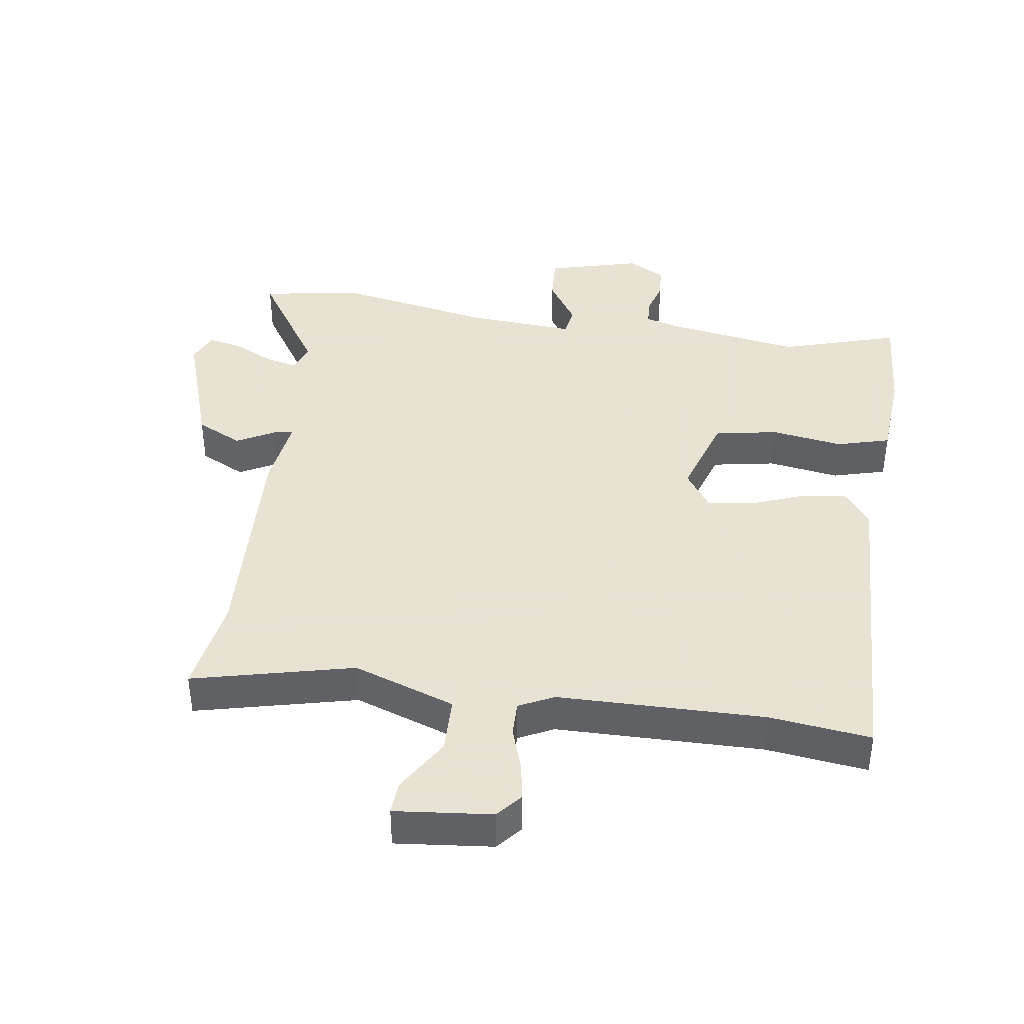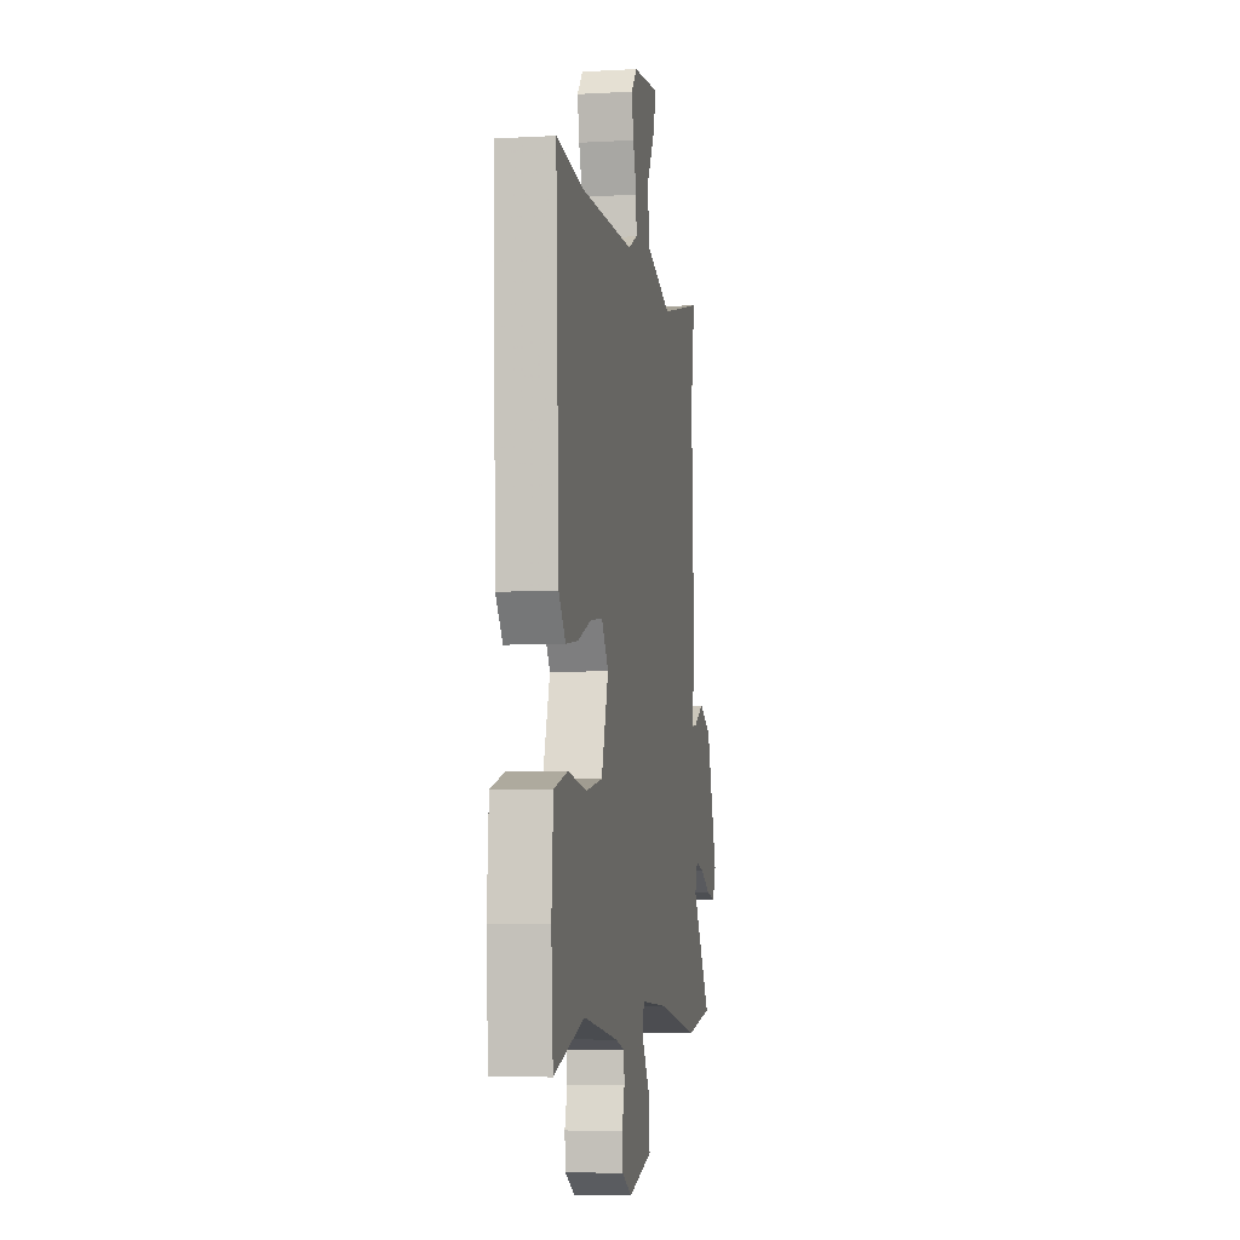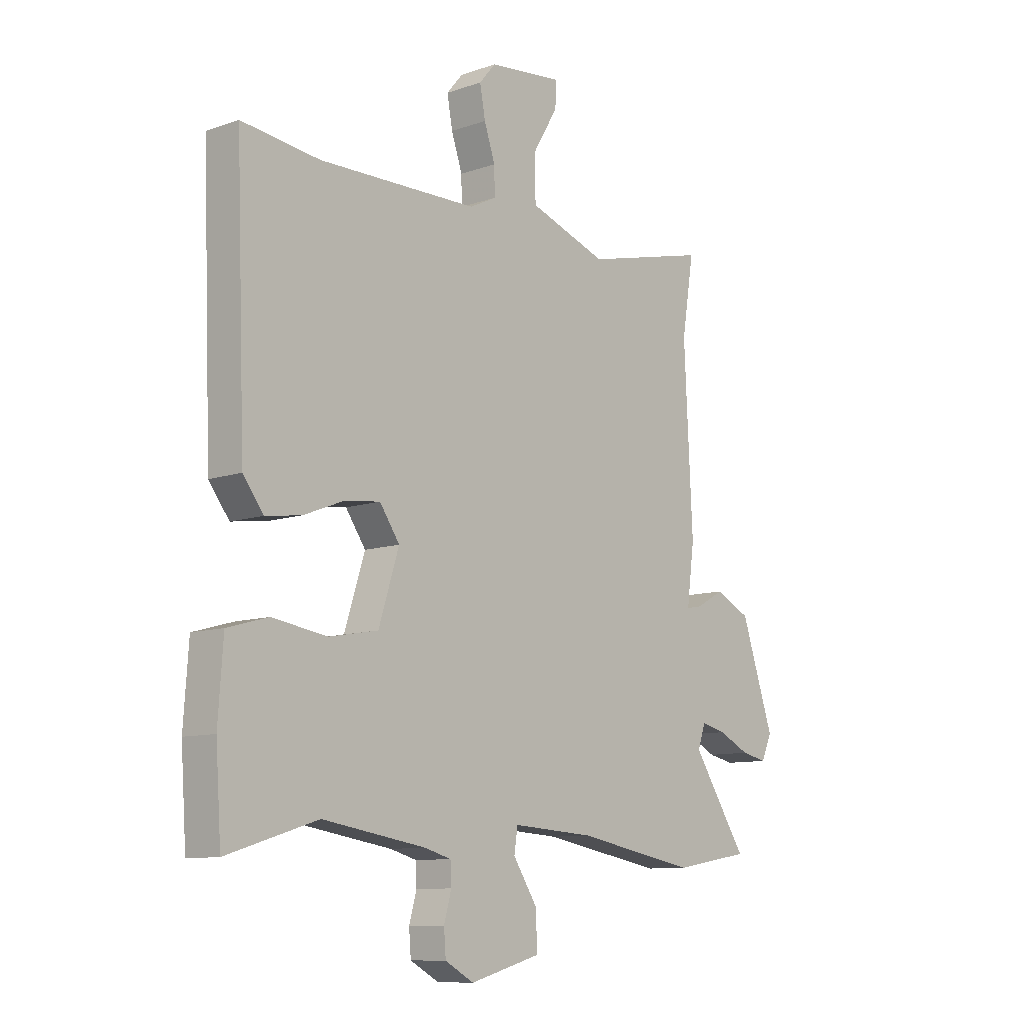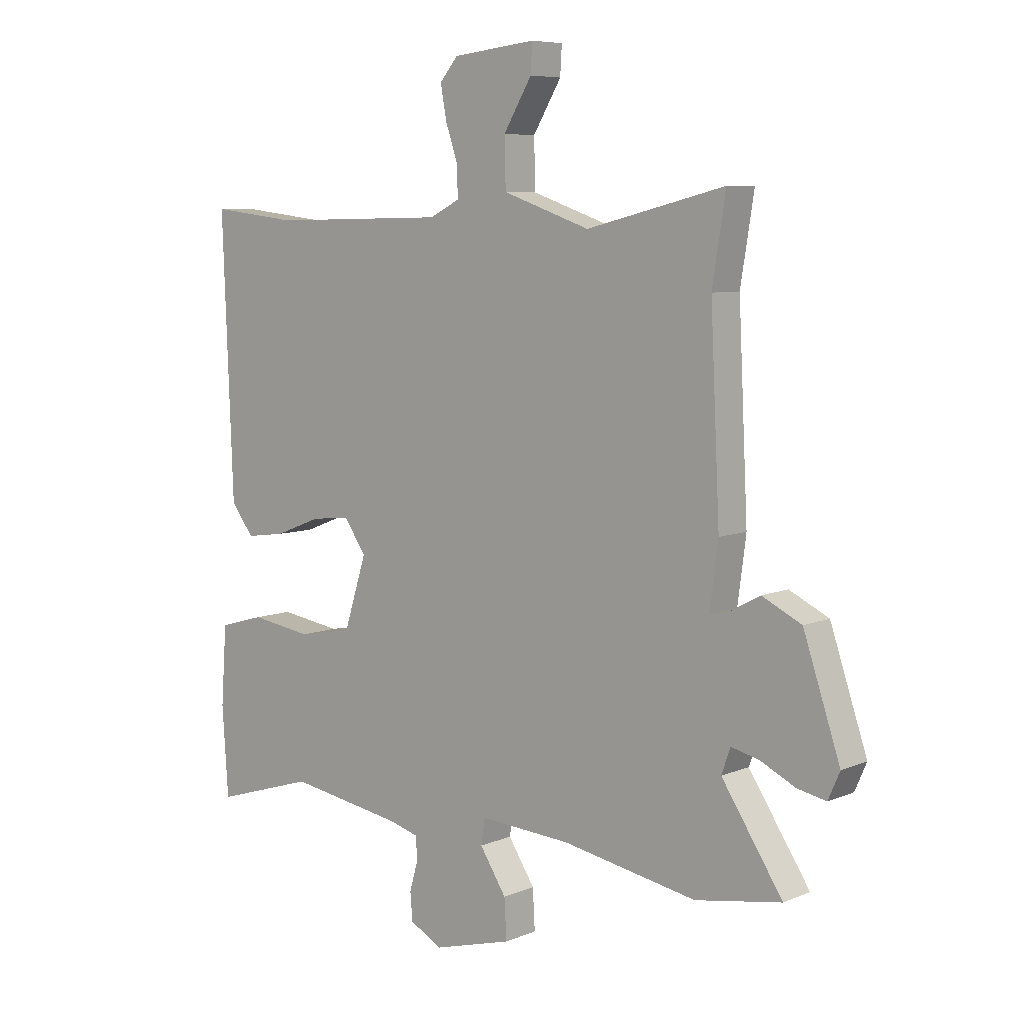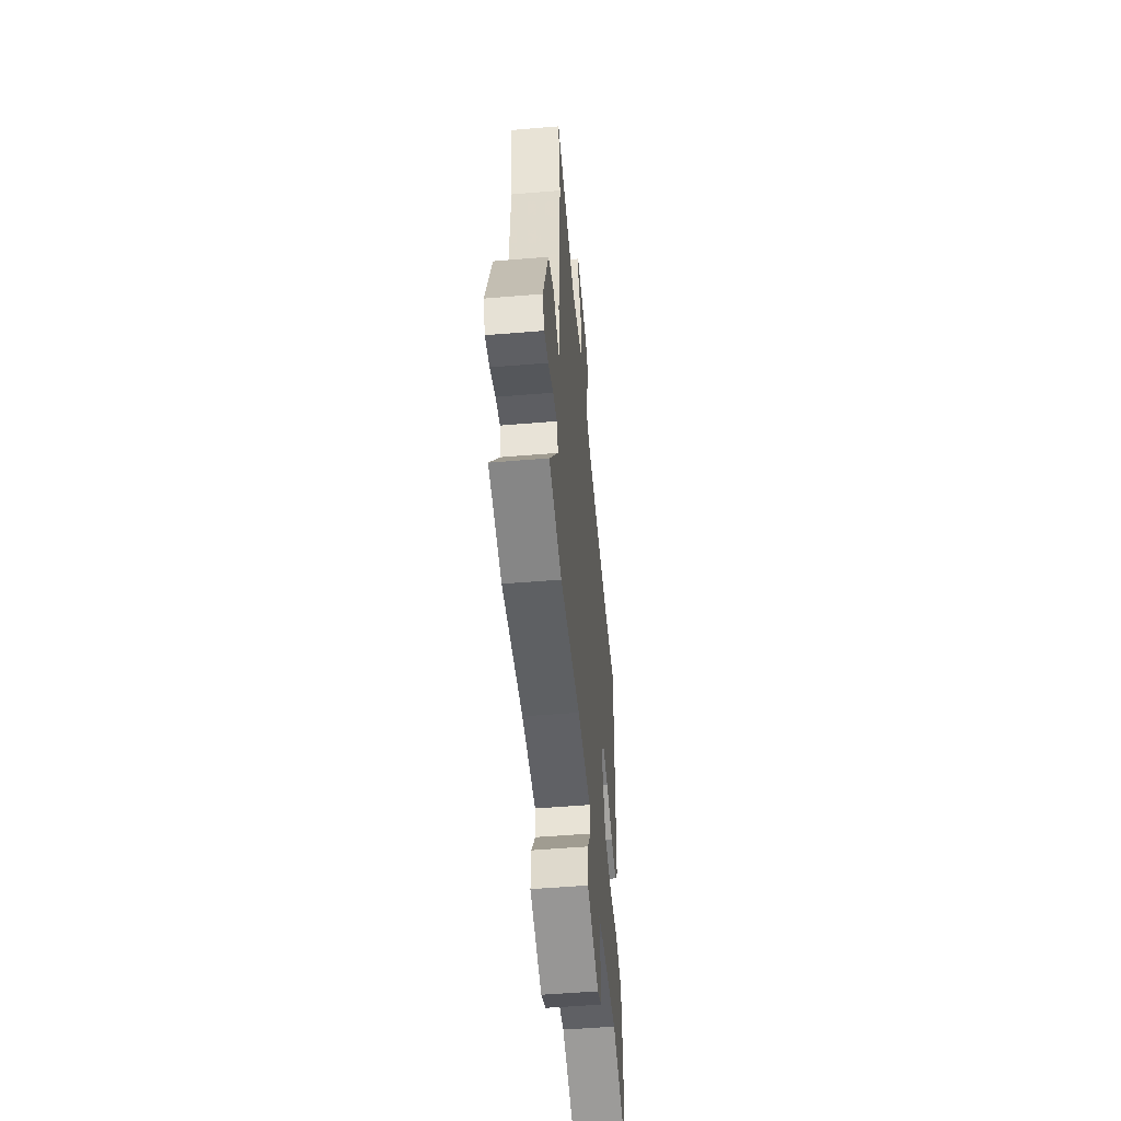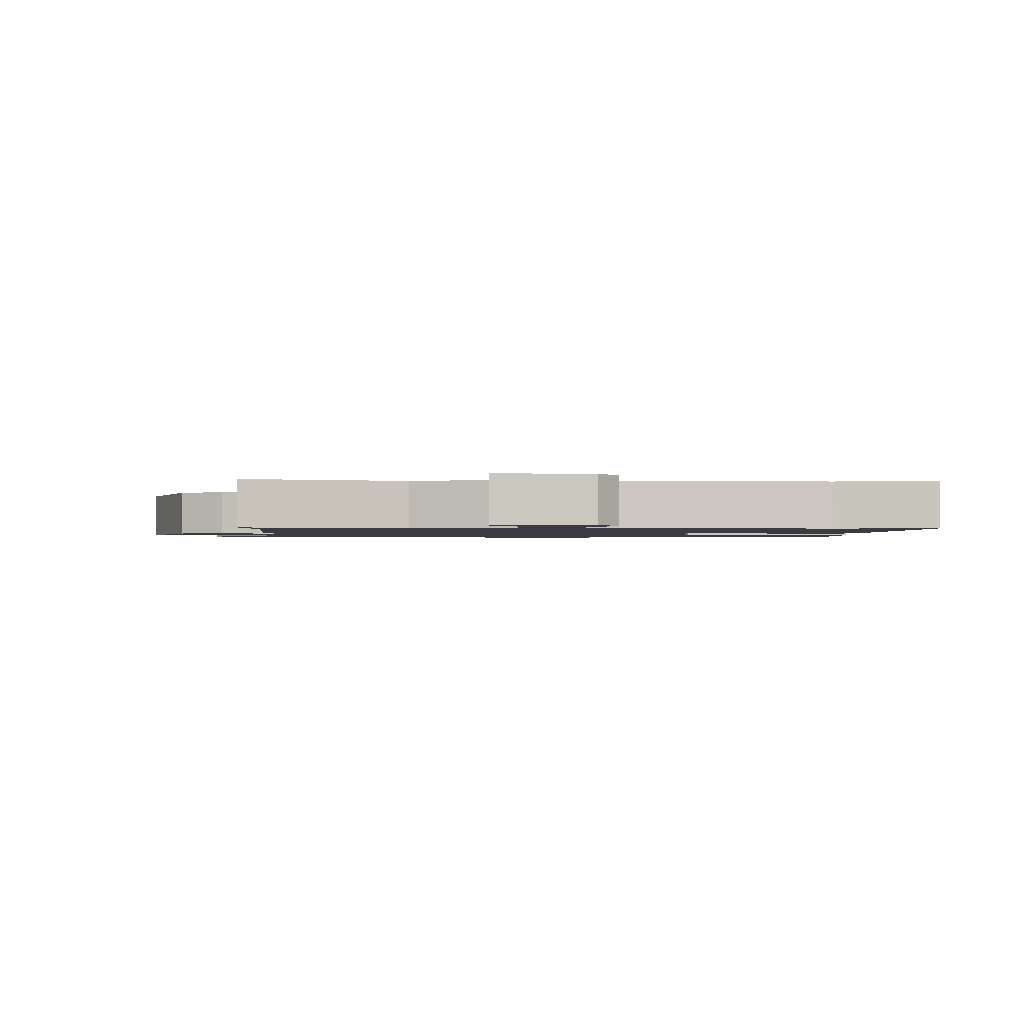
<metadata>
{"format":"obj","ext":"obj","renderer":"f3d","projection":"perspective","resolution":1024,"background":"white","views":[{"elev":40.6,"azim":8.5,"up":"+Y"},{"elev":-5.8,"azim":99.8,"up":"+Z"},{"elev":-10.0,"azim":131.6,"up":"+Z"},{"elev":7.1,"azim":-139.8,"up":"+Z"},{"elev":-52.8,"azim":-84.9,"up":"+Z"},{"elev":-1.4,"azim":-3.0,"up":"+Y"}]}
</metadata>
<code>
v 0.373 0.07 0.485
v 0.53 0.07 0.504
v 0.511 0.07 0.007
v 0.47 0.07 -0.047
v 0.398 0.07 -0.037
v 0.316 0.07 -0.005
v 0.245 0.07 0.003
v 0.205 0.07 -0.055
v 0.246 0.07 -0.184
v 0.344 0.07 -0.202
v 0.455 0.07 -0.185
v 0.537 0.07 -0.208
v 0.547 0.07 -0.35
v 0.536 0.07 -0.511
v 0.354 0.07 -0.455
v 0.146 0.07 -0.489
v 0.093 0.07 -0.504
v 0.091 0.07 -0.546
v 0.106 0.07 -0.599
v 0.102 0.07 -0.649
v 0.044 0.07 -0.681
v -0.099 0.07 -0.642
v -0.095 0.07 -0.57
v -0.047 0.07 -0.496
v -0.054 0.07 -0.45
v -0.219 0.07 -0.461
v -0.462 0.07 -0.506
v -0.617 0.07 -0.48
v -0.507 0.07 -0.312
v -0.523 0.07 -0.267
v -0.573 0.07 -0.279
v -0.636 0.07 -0.31
v -0.688 0.07 -0.321
v -0.709 0.07 -0.273
v -0.643 0.07 -0.076
v -0.572 0.07 -0.041
v -0.513 0.07 -0.073
v -0.483 0.07 -0.078
v -0.498 0.07 0.036
v -0.481 0.07 0.384
v -0.505 0.07 0.534
v -0.256 0.07 0.473
v -0.098 0.07 0.528
v -0.096 0.07 0.615
v -0.147 0.07 0.7
v -0.15 0.07 0.751
v 0 0.07 0.735
v 0.033 0.07 0.696
v 0.022 0.07 0.636
v 0 0.07 0.571
v -0.001 0.07 0.517
v 0.053 0.07 0.49
v 0.373 0 0.485
v 0.53 0 0.504
v 0.511 0 0.007
v 0.47 0 -0.047
v 0.398 0 -0.037
v 0.316 0 -0.005
v 0.245 0 0.003
v 0.205 0 -0.055
v 0.246 0 -0.184
v 0.344 0 -0.202
v 0.455 0 -0.185
v 0.537 0 -0.208
v 0.547 0 -0.35
v 0.536 0 -0.511
v 0.354 0 -0.455
v 0.146 0 -0.489
v 0.093 0 -0.504
v 0.091 0 -0.546
v 0.106 0 -0.599
v 0.102 0 -0.649
v 0.044 0 -0.681
v -0.099 0 -0.642
v -0.095 0 -0.57
v -0.047 0 -0.496
v -0.054 0 -0.45
v -0.219 0 -0.461
v -0.462 0 -0.506
v -0.617 0 -0.48
v -0.507 0 -0.312
v -0.523 0 -0.267
v -0.573 0 -0.279
v -0.636 0 -0.31
v -0.688 0 -0.321
v -0.709 0 -0.273
v -0.643 0 -0.076
v -0.572 0 -0.041
v -0.513 0 -0.073
v -0.483 0 -0.078
v -0.498 0 0.036
v -0.481 0 0.384
v -0.505 0 0.534
v -0.256 0 0.473
v -0.098 0 0.528
v -0.096 0 0.615
v -0.147 0 0.7
v -0.15 0 0.751
v 0 0 0.735
v 0.033 0 0.696
v 0.022 0 0.636
v 0 0 0.571
v -0.001 0 0.517
v 0.053 0 0.49
f 48 49 50
f 47 48 50
f 46 47 50
f 45 46 50
f 44 45 50
f 43 44 50 51
f 42 43 51 52
f 40 41 42
f 42 52 1
f 40 42 1
f 39 40 1
f 38 39 1
f 35 36 37
f 34 35 37
f 33 34 37
f 32 33 37
f 31 32 37
f 30 31 37 38
f 26 27 28 29
f 38 1 2
f 30 38 2
f 29 30 2
f 26 29 2
f 25 26 2
f 22 23 24
f 21 22 24
f 20 21 24
f 19 20 24
f 18 19 24
f 17 18 24 25
f 13 14 15
f 12 13 15
f 11 12 15
f 10 11 15
f 9 10 15 16
f 16 17 25
f 9 16 25
f 8 9 25
f 4 5 6
f 3 4 6
f 2 3 6
f 2 6 7
f 8 25 2
f 2 7 8
f 102 101 100
f 102 100 99
f 102 99 98
f 102 98 97
f 102 97 96
f 103 102 96 95
f 104 103 95 94
f 94 93 92
f 53 104 94
f 53 94 92
f 53 92 91
f 53 91 90
f 89 88 87
f 89 87 86
f 89 86 85
f 89 85 84
f 89 84 83
f 90 89 83 82
f 81 80 79 78
f 54 53 90
f 54 90 82
f 54 82 81
f 54 81 78
f 54 78 77
f 76 75 74
f 76 74 73
f 76 73 72
f 76 72 71
f 76 71 70
f 77 76 70 69
f 67 66 65
f 67 65 64
f 67 64 63
f 67 63 62
f 68 67 62 61
f 77 69 68
f 77 68 61
f 77 61 60
f 58 57 56
f 58 56 55
f 58 55 54
f 59 58 54
f 54 77 60
f 60 59 54
f 1 53 54 2
f 2 54 55 3
f 3 55 56 4
f 4 56 57 5
f 5 57 58 6
f 6 58 59 7
f 7 59 60 8
f 8 60 61 9
f 9 61 62 10
f 10 62 63 11
f 11 63 64 12
f 12 64 65 13
f 13 65 66 14
f 14 66 67 15
f 15 67 68 16
f 16 68 69 17
f 17 69 70 18
f 18 70 71 19
f 19 71 72 20
f 20 72 73 21
f 21 73 74 22
f 22 74 75 23
f 23 75 76 24
f 24 76 77 25
f 25 77 78 26
f 26 78 79 27
f 27 79 80 28
f 28 80 81 29
f 29 81 82 30
f 30 82 83 31
f 31 83 84 32
f 32 84 85 33
f 33 85 86 34
f 34 86 87 35
f 35 87 88 36
f 36 88 89 37
f 37 89 90 38
f 38 90 91 39
f 39 91 92 40
f 40 92 93 41
f 41 93 94 42
f 42 94 95 43
f 43 95 96 44
f 44 96 97 45
f 45 97 98 46
f 46 98 99 47
f 47 99 100 48
f 48 100 101 49
f 49 101 102 50
f 50 102 103 51
f 51 103 104 52
f 52 104 53 1

</code>
